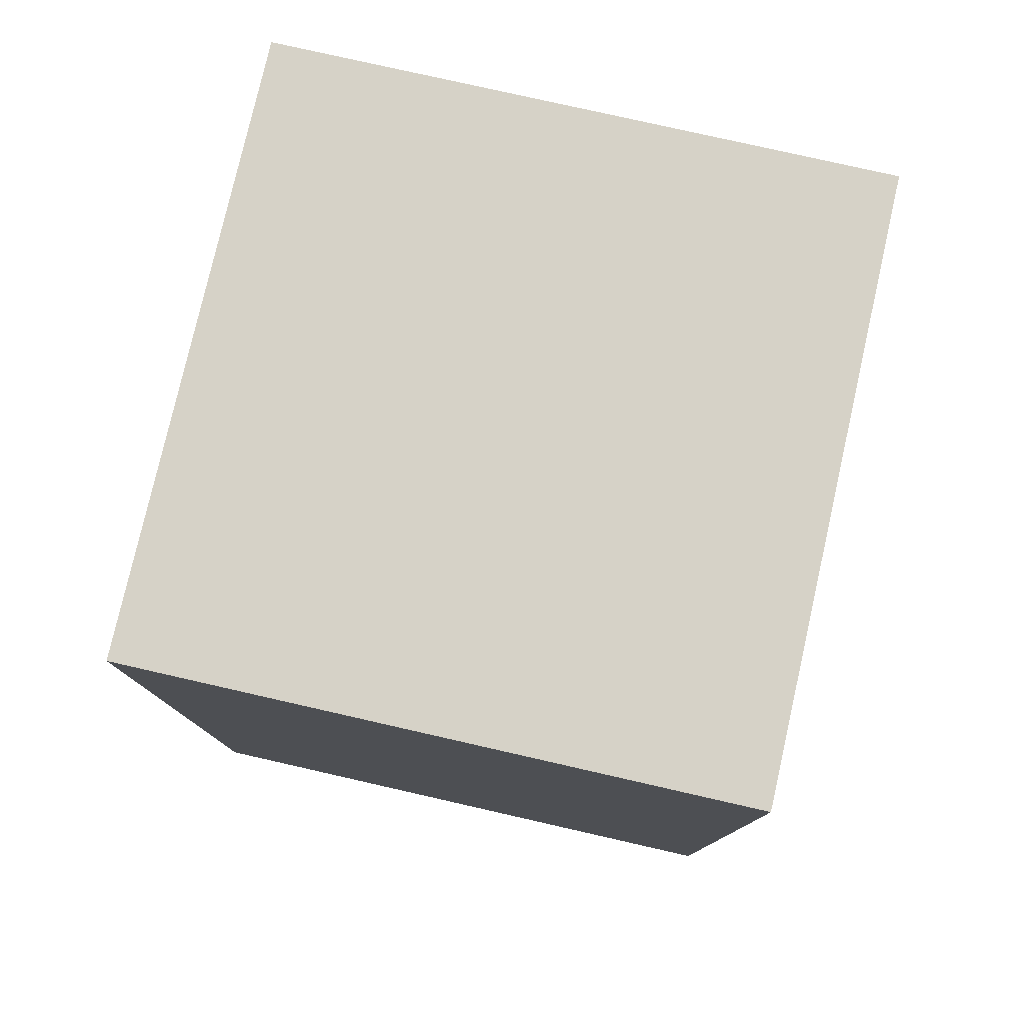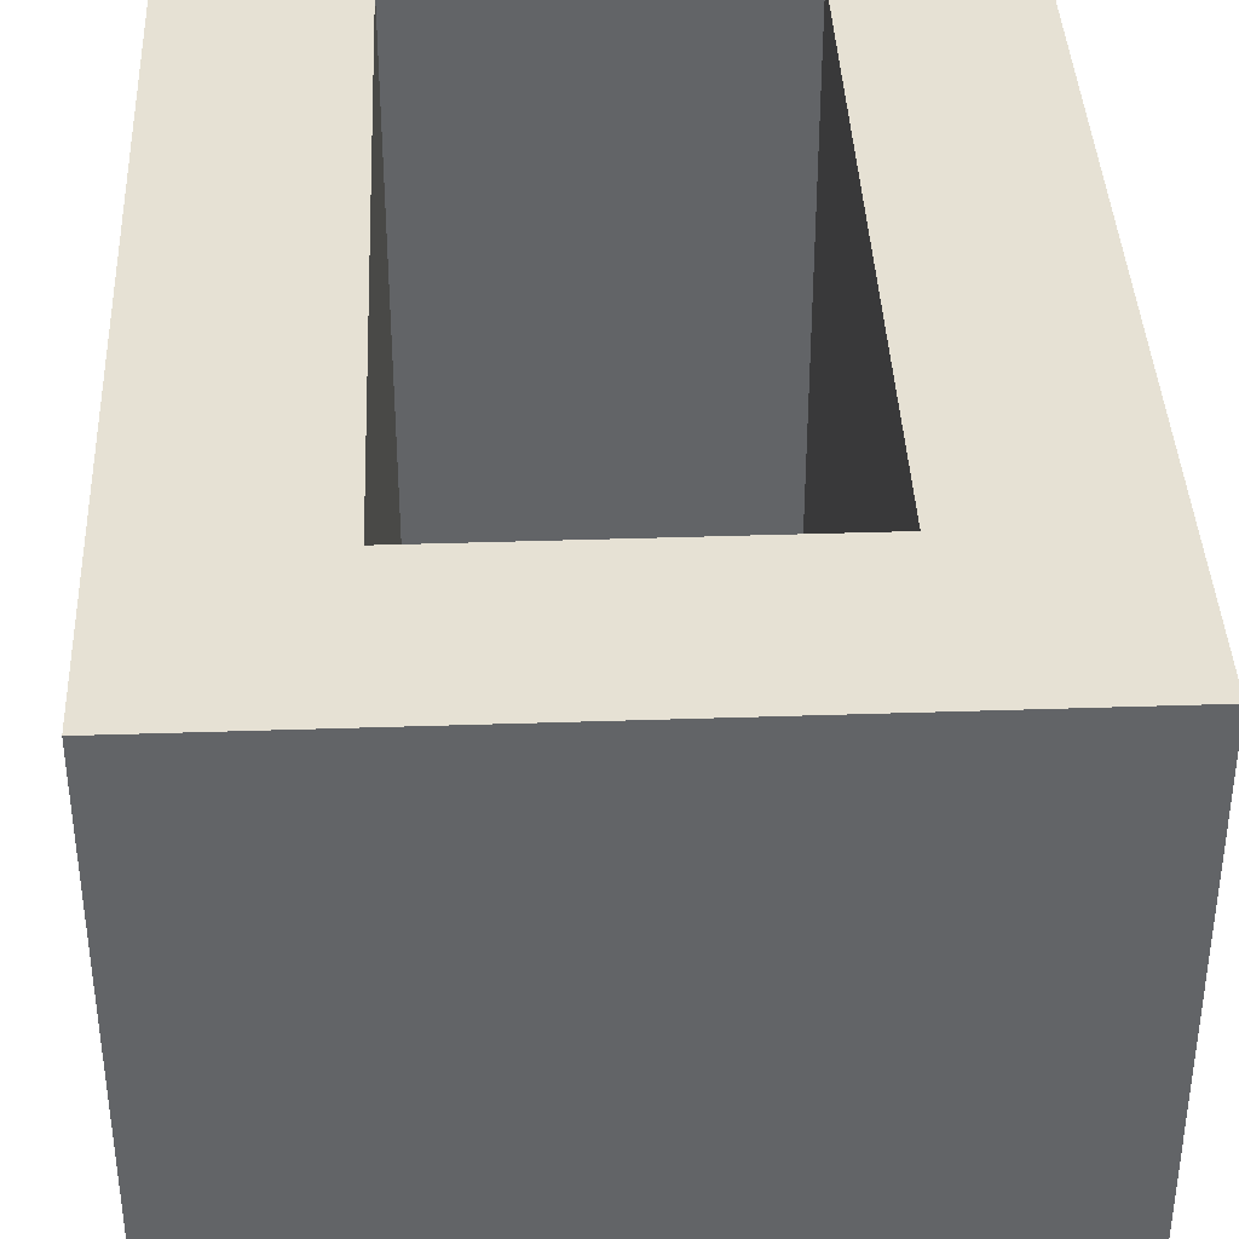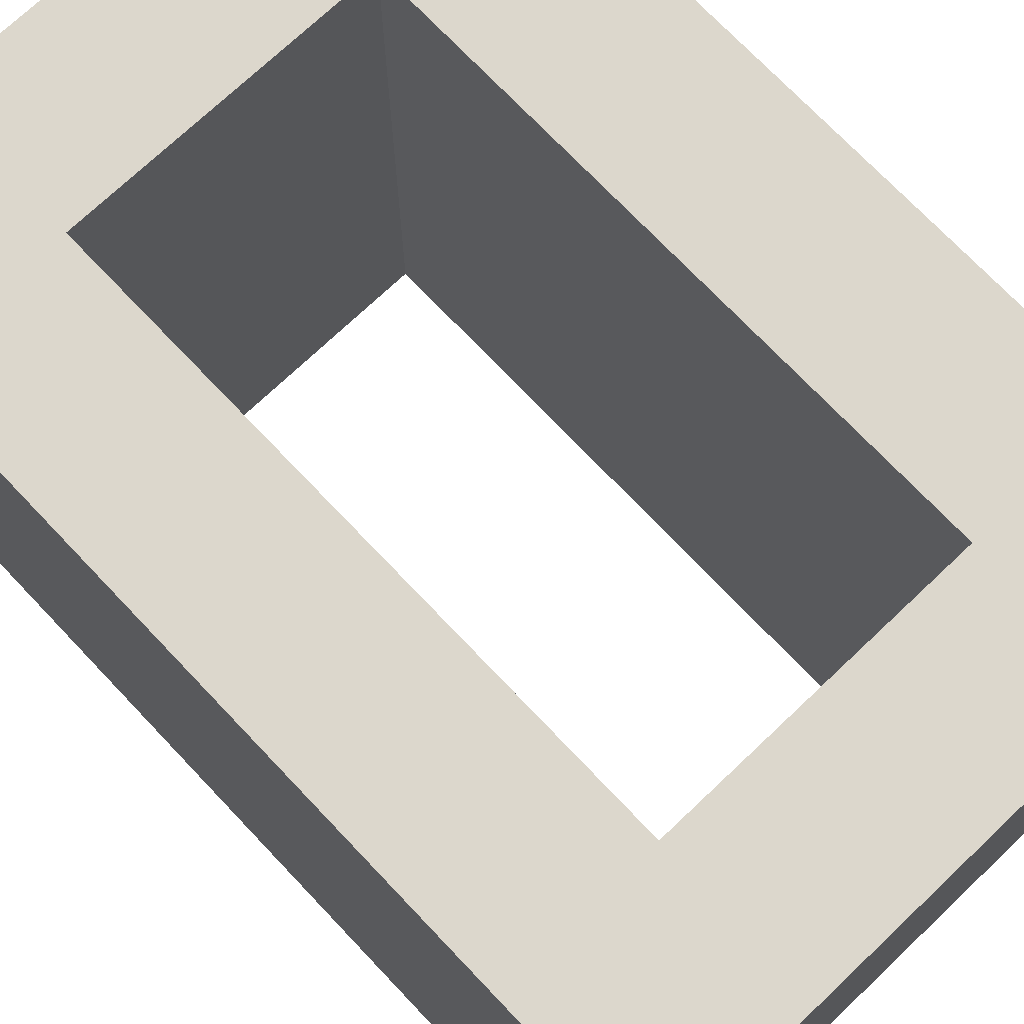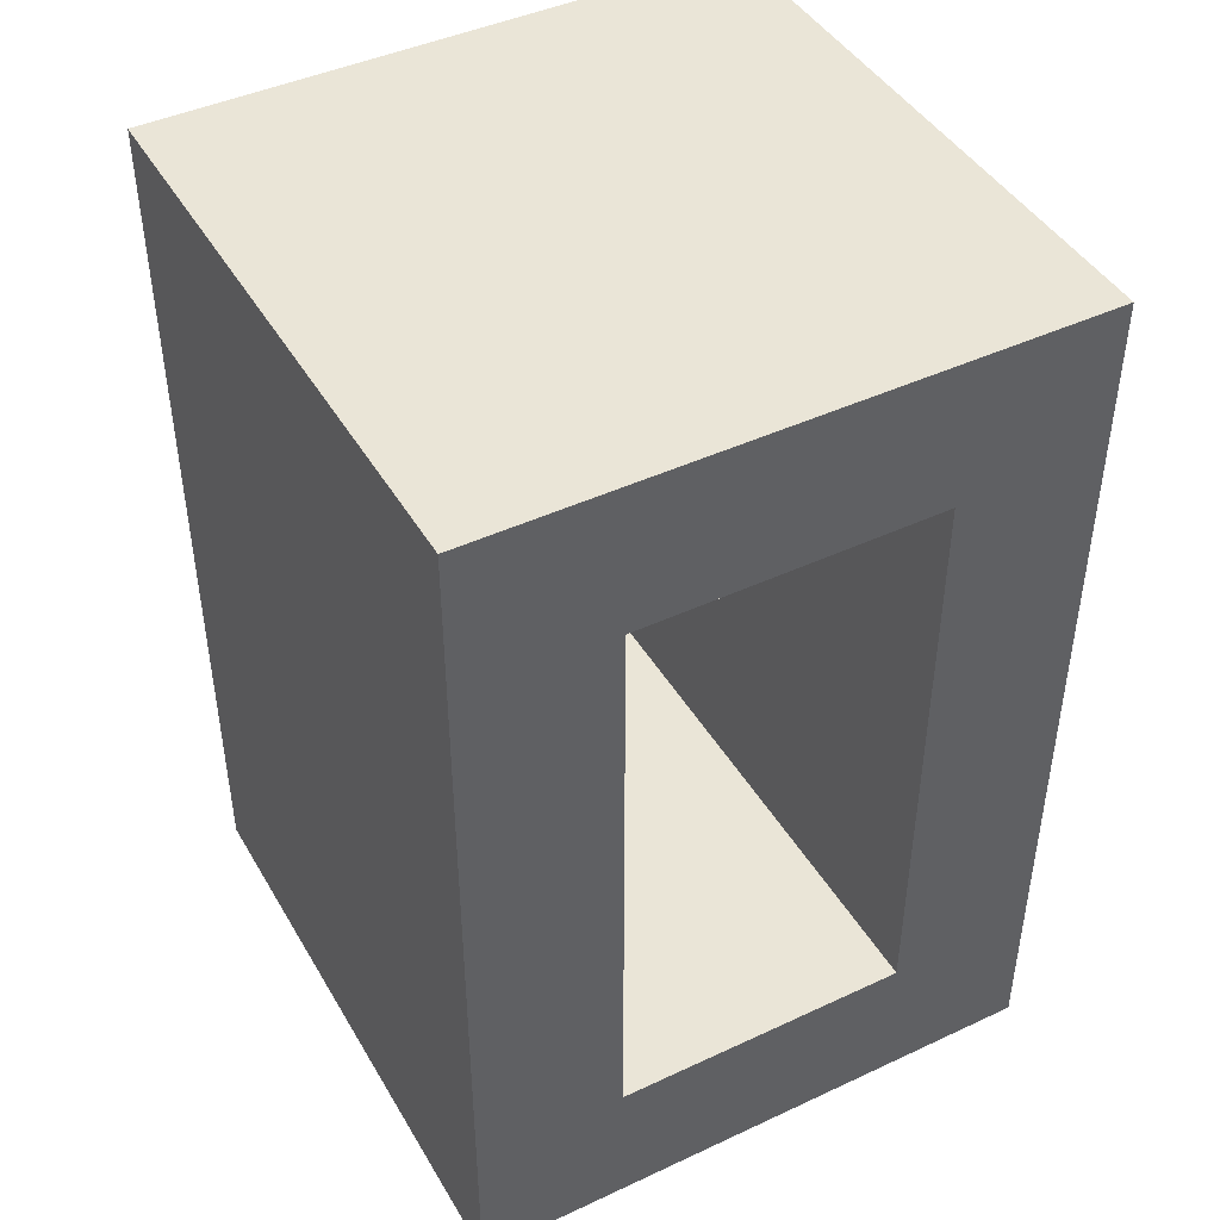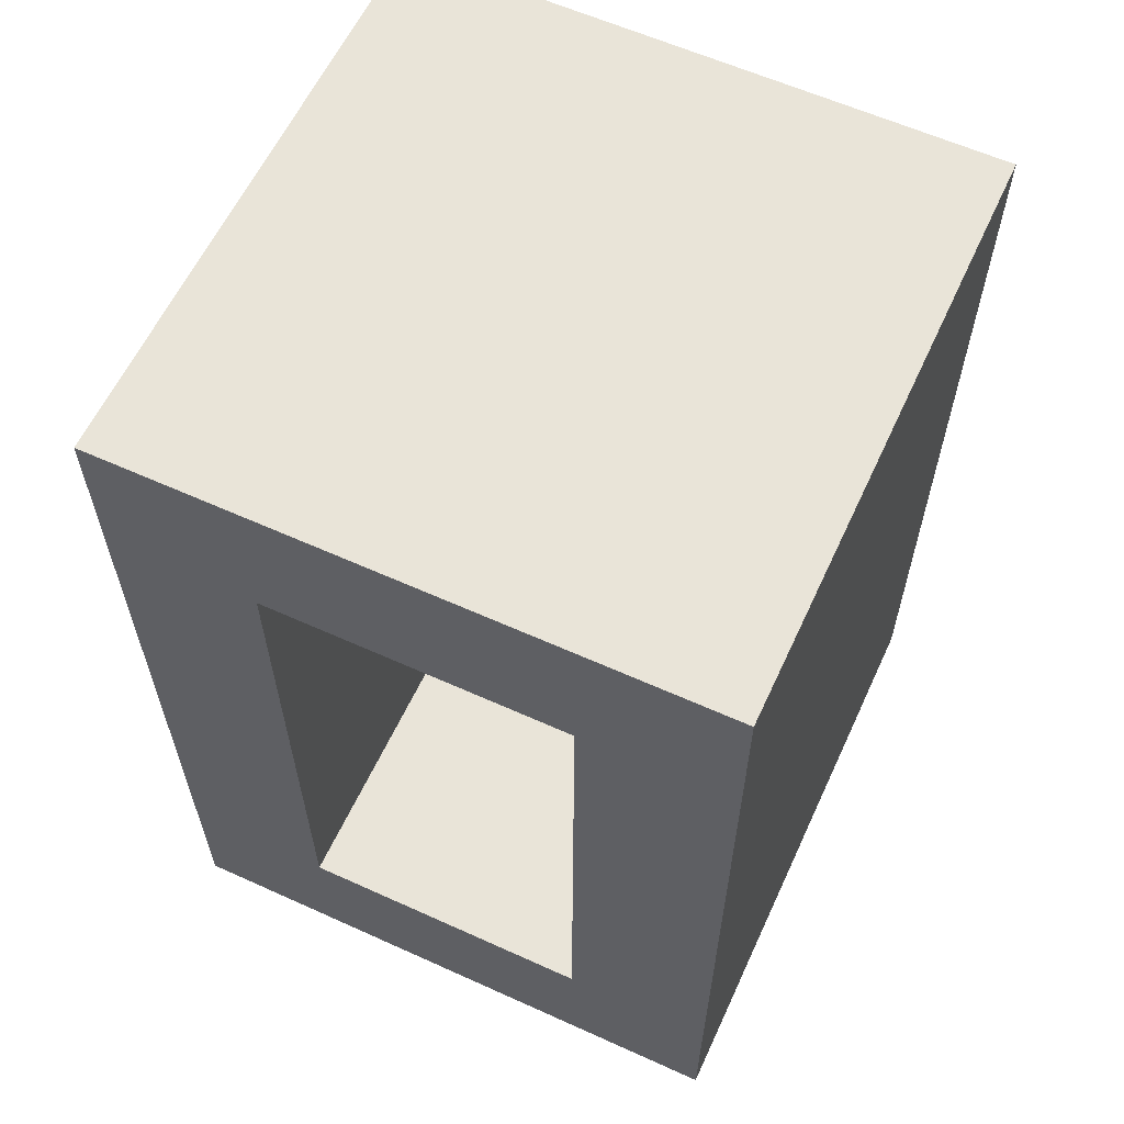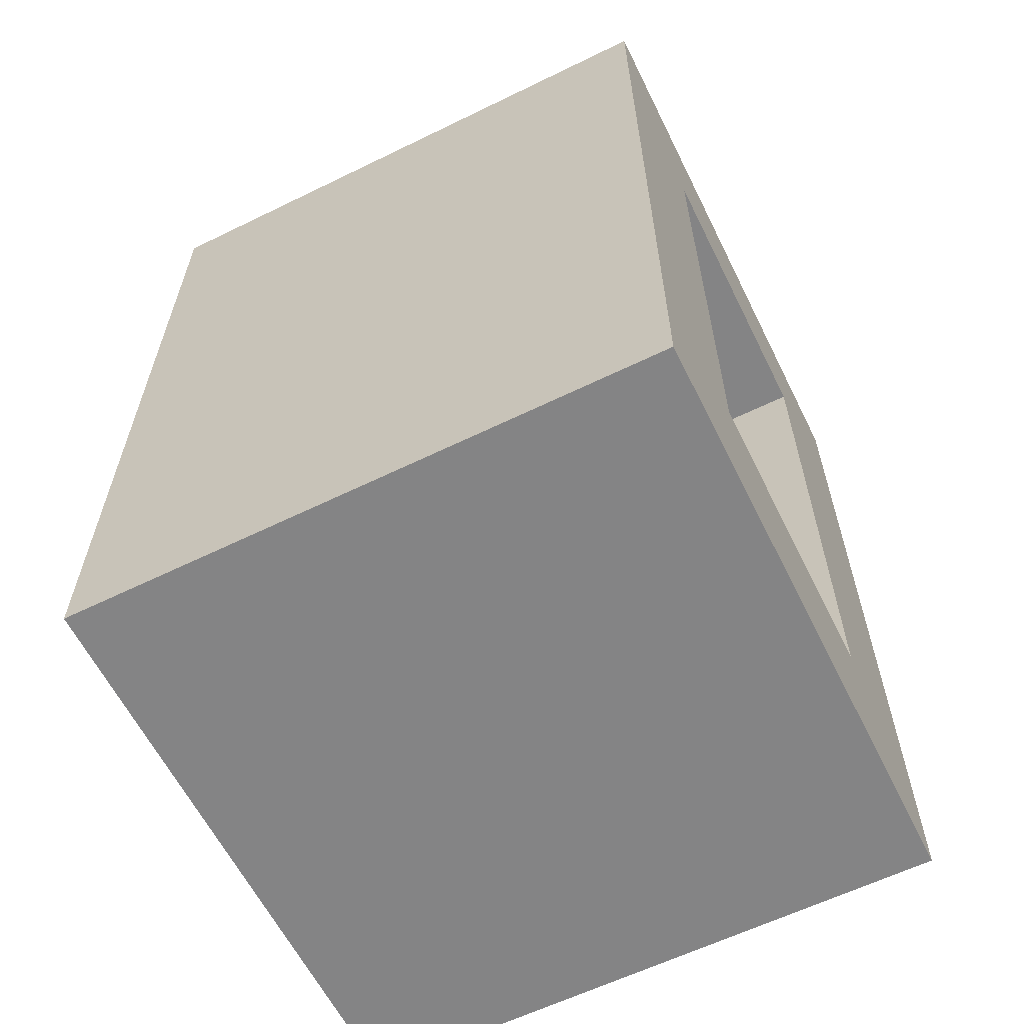
<metadata>
{"format":"obj","ext":"obj","renderer":"f3d","projection":"perspective","resolution":1024,"background":"white","views":[{"elev":78.5,"azim":102.8,"up":"+Z"},{"elev":39.1,"azim":-2.4,"up":"+Y"},{"elev":72.9,"azim":136.5,"up":"+Y"},{"elev":44.2,"azim":-28.6,"up":"+Z"},{"elev":60.6,"azim":24.8,"up":"+Z"},{"elev":-61.5,"azim":116.4,"up":"+Z"}]}
</metadata>
<code>
g Part 3
o mesh0
v 0.1051 0.1521 0.12
v 0.1051 0.1521 0
v 0.1051 0.07215 0
v 0.1051 0.07215 0.12
f 1 2 3
f 3 4 1
o mesh1
v 0.1851 0.07215 0.12
v 0.1851 0.1521 0.12
v 0.1051 0.1521 0.12
v 0.1051 0.07215 0.12
f 5 6 7
f 7 8 5
o mesh2
v 0.1851 0.07215 0.12
v 0.1851 0.07215 0
v 0.1851 0.1521 0
v 0.1851 0.1521 0.12
f 9 10 11
f 11 12 9
o mesh3
v 0.1051 0.07215 0
v 0.1051 0.1521 0
v 0.1851 0.1521 0
v 0.1851 0.07215 0
f 13 14 15
f 15 16 13
o mesh4
v 0.1051 0.07215 0
v 0.1851 0.07215 0
v 0.1651 0.07215 0.02
v 0.1851 0.07215 0.12
v 0.1651 0.07215 0.1
v 0.1051 0.07215 0.12
v 0.1251 0.07215 0.1
v 0.1251 0.07215 0.02
f 17 18 19
f 18 20 21
f 21 19 18
f 22 23 21
f 21 20 22
f 22 17 24
f 24 23 22
f 19 24 17
o mesh5
v 0.1851 0.1521 0.12
v 0.1851 0.1521 0
v 0.1651 0.1521 0.02
v 0.1051 0.1521 0
v 0.1251 0.1521 0.02
v 0.1051 0.1521 0.12
v 0.1251 0.1521 0.1
v 0.1651 0.1521 0.1
f 25 26 27
f 28 29 27
f 30 31 29
f 30 25 32
f 27 26 28
f 32 31 30
f 29 28 30
f 27 32 25
o mesh6
v 0.1251 0.07215 0.1
v 0.1251 0.07215 0.02
v 0.1251 0.1521 0.02
v 0.1251 0.1521 0.1
f 33 34 35
f 35 36 33
o mesh7
v 0.1651 0.1521 0.1
v 0.1651 0.1521 0.02
v 0.1651 0.07215 0.02
v 0.1651 0.07215 0.1
f 37 38 39
f 39 40 37
o mesh8
v 0.1251 0.07215 0.1
v 0.1251 0.1521 0.1
v 0.1651 0.1521 0.1
v 0.1651 0.07215 0.1
f 41 42 43
f 43 44 41
o mesh9
v 0.1651 0.07215 0.02
v 0.1651 0.1521 0.02
v 0.1251 0.1521 0.02
v 0.1251 0.07215 0.02
f 45 46 47
f 47 48 45

</code>
